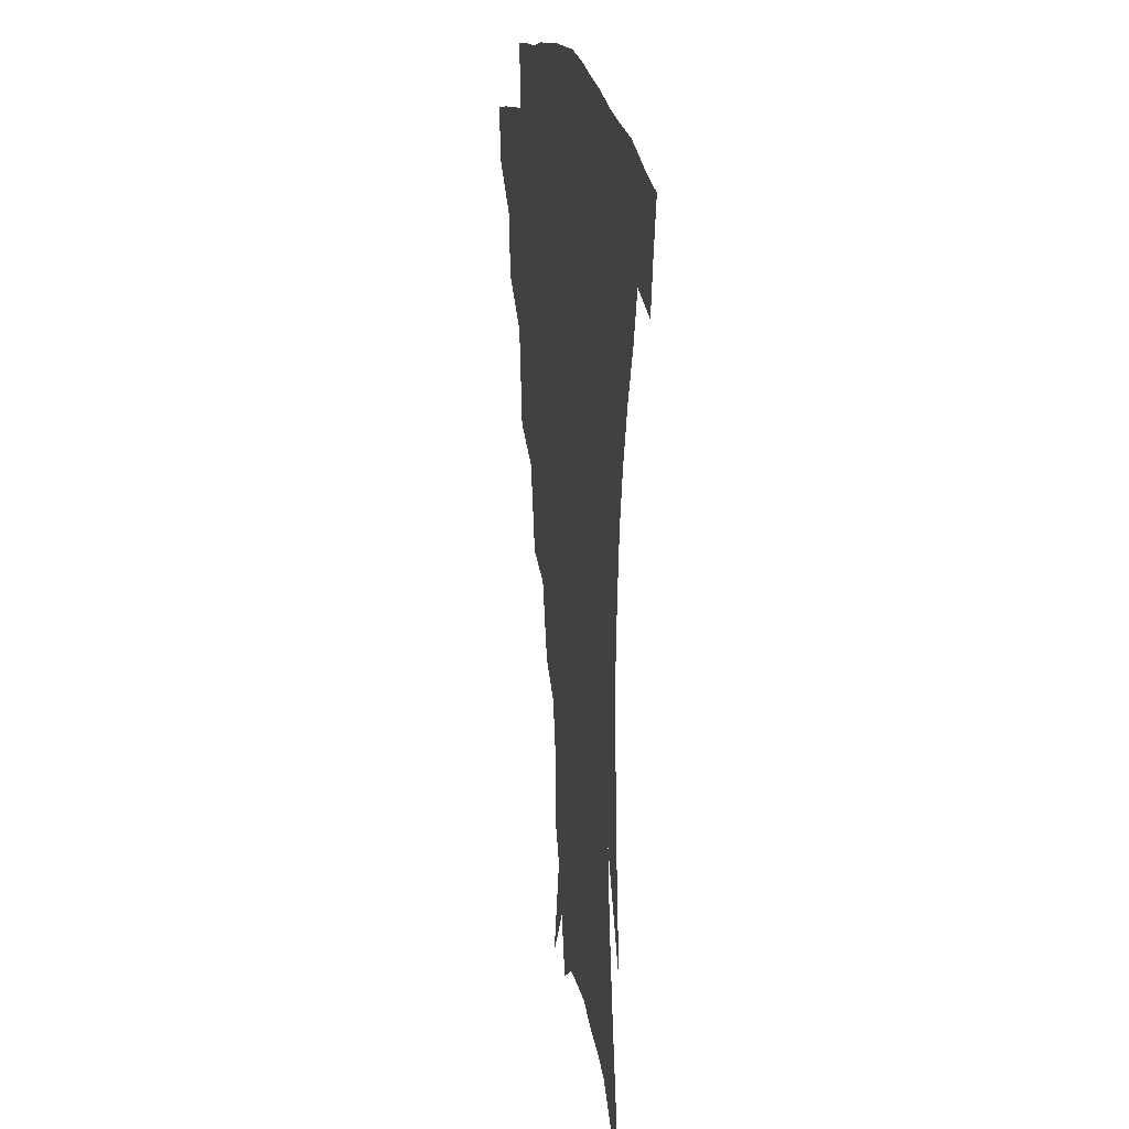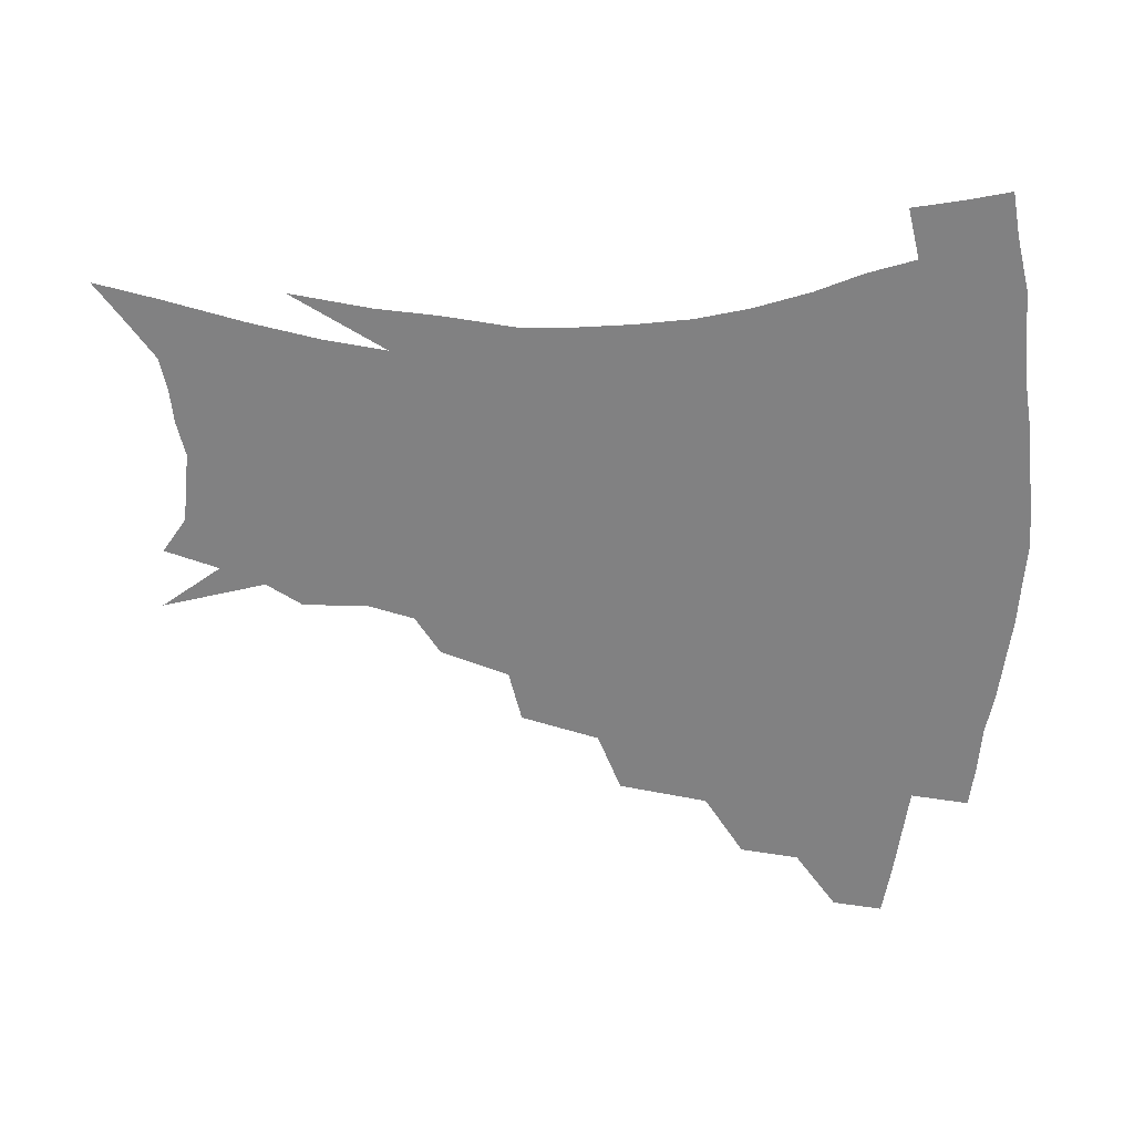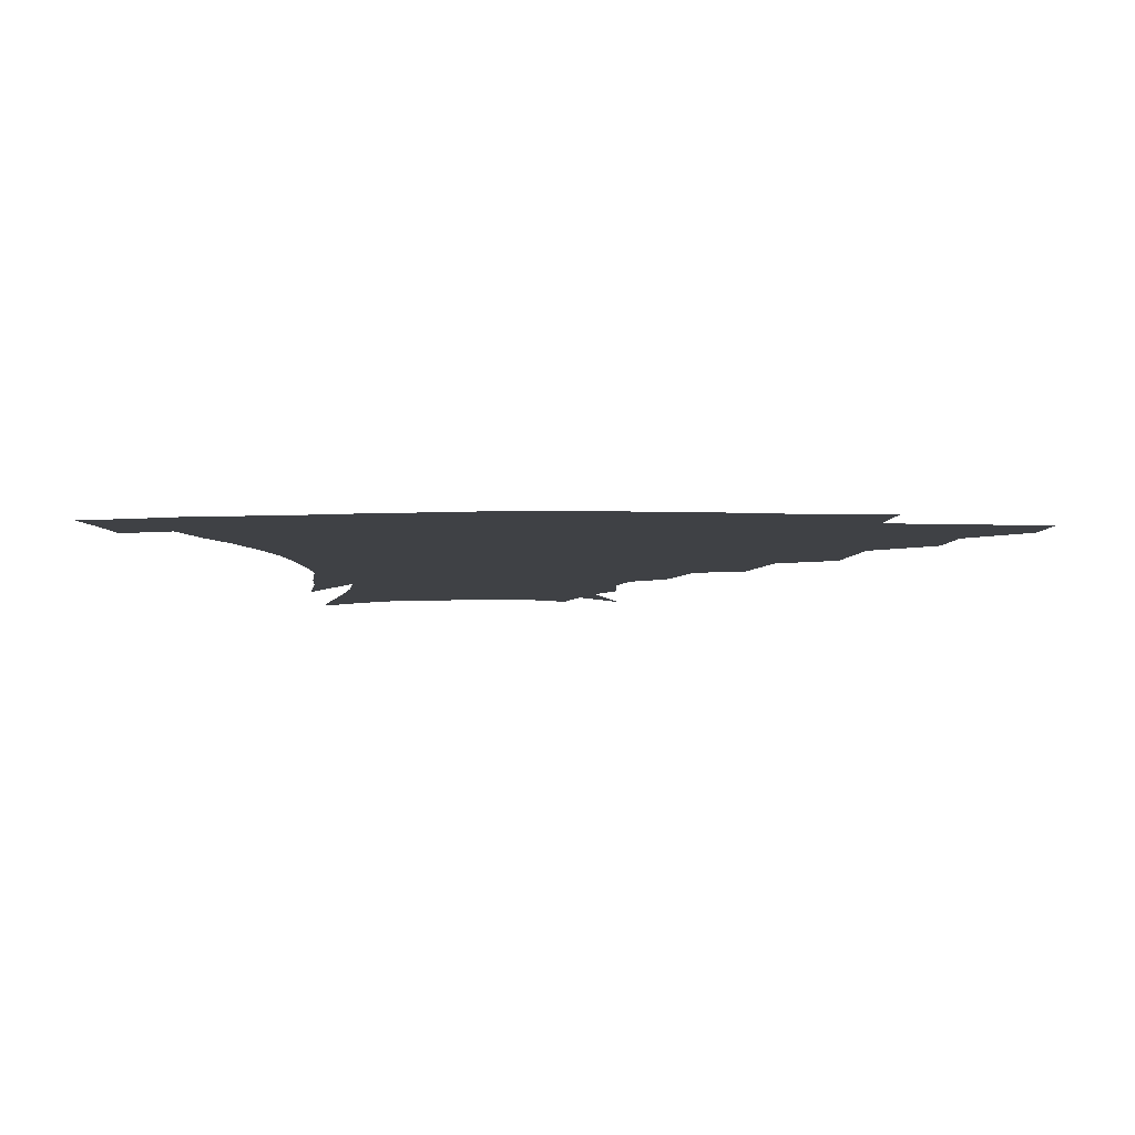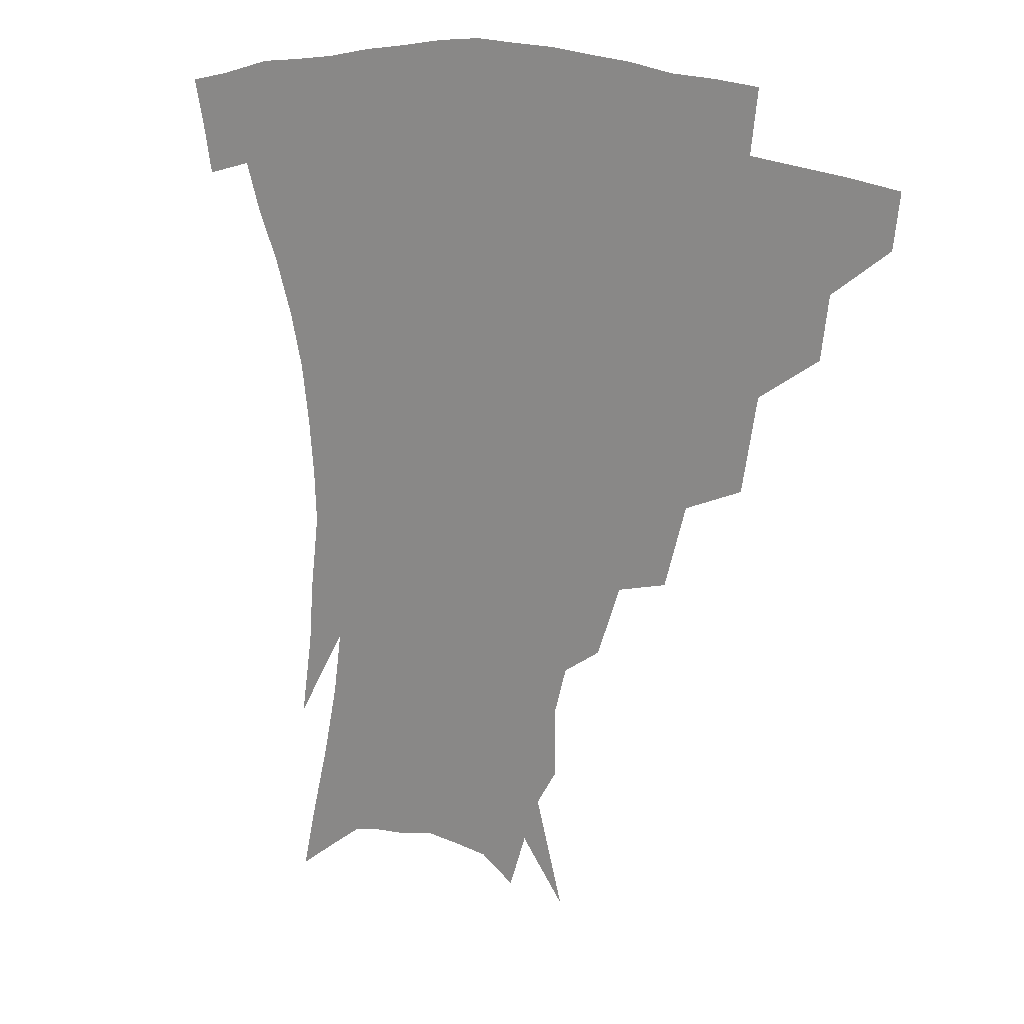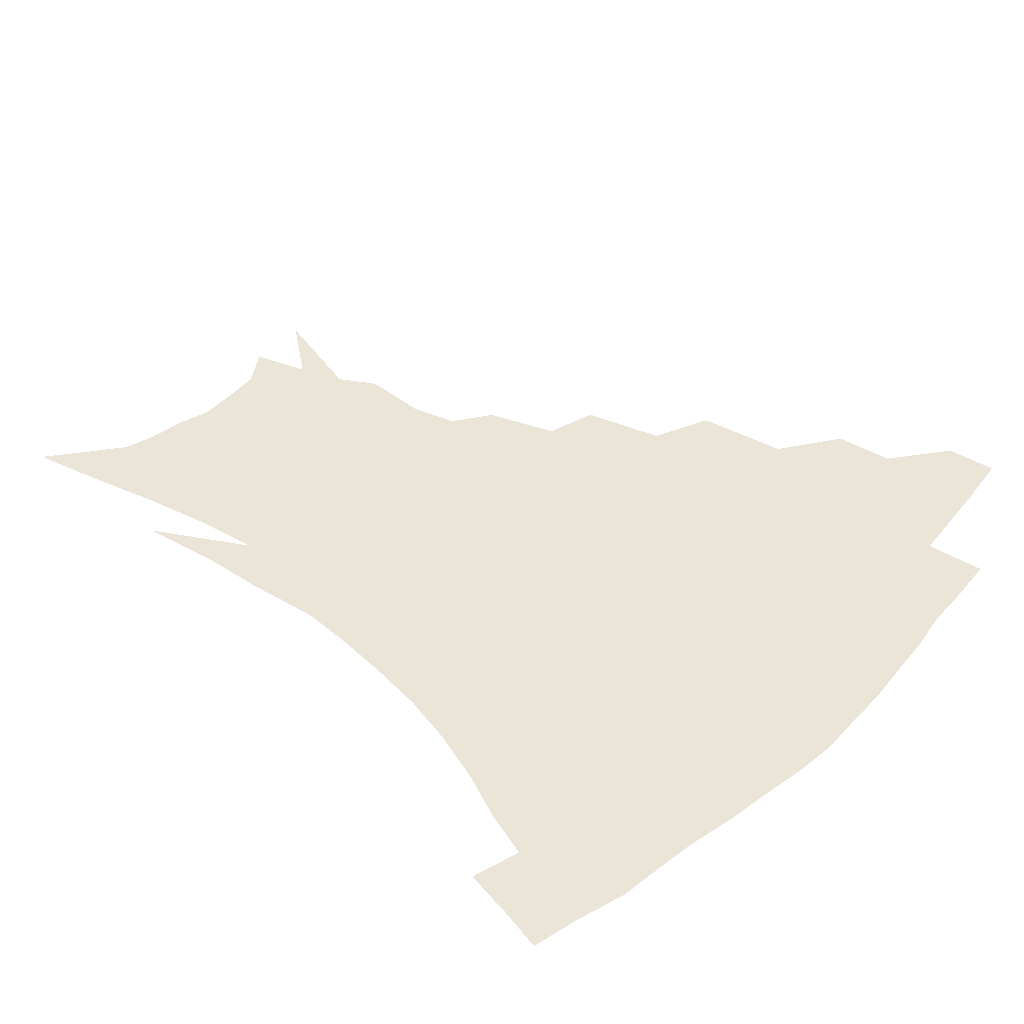
<metadata>
{"format":"obj","ext":"obj","renderer":"f3d","projection":"perspective","resolution":1024,"background":"white","views":[{"elev":16.4,"azim":80.9,"up":"+Y"},{"elev":-60.4,"azim":87.6,"up":"+Z"},{"elev":-5.7,"azim":179.7,"up":"+Z"},{"elev":16.9,"azim":-142.9,"up":"+Y"},{"elev":44.3,"azim":131.6,"up":"+Z"}]}
</metadata>
<code>
v 454.6 338 0
v 452.6 354.7 0
v 476 304.1 0
v 473.5 323.4 0
v 471.4 340.3 0
v 468.9 356.8 0
v 500.9 260.9 0
v 495.9 290.3 0
v 492.5 310.1 0
v 489.8 326.8 0
v 487.3 342.6 0
v 485.5 358.5 0
v 527.2 226.6 0
v 520 252.4 0
v 513.9 273.1 0
v 510.4 297.9 0
v 507.6 314.5 0
v 505 329.5 0
v 503 344.6 0
v 501.1 360 0
v 498.8 379.5 0
v 551.6 199.2 0
v 543.8 221.7 0
v 536.3 239 0
v 531.6 266.9 0
v 527.4 284.1 0
v 524.4 301.1 0
v 521.9 317.3 0
v 519.7 332 0
v 517.9 346.4 0
v 515.7 361.4 0
v 513.4 380.7 0
v 567.9 154.1 0
v 568.1 175.6 0
v 564.1 190.4 0
v 557.7 212.5 0
v 551.7 234.1 0
v 547 256.4 0
v 543.6 275.5 0
v 541 291.3 0
v 538.2 305.1 0
v 535.9 319.4 0
v 534 333.5 0
v 532.5 348.2 0
v 530.2 364.2 0
v 528.2 381.3 0
v 565.6 108.8 0
v 574.9 142.2 0
v 576.3 165 0
v 574.8 184.9 0
v 570.2 204.1 0
v 565.4 220.3 0
v 560.8 243.4 0
v 557.9 263.2 0
v 555.4 279.8 0
v 553.5 294.1 0
v 552.2 309 0
v 550.4 322.1 0
v 548.4 335.6 0
v 547.2 349.6 0
v 544.9 365.3 0
v 542.5 383.5 0
v 580.3 127.6 0
v 584 149.8 0
v 584.3 176.4 0
v 581.6 193.3 0
v 577.7 211.4 0
v 574 230.5 0
v 570.7 249 0
v 569 269.9 0
v 566.9 281.7 0
v 566 297.3 0
v 565.1 311.1 0
v 564.2 324.1 0
v 564.3 337.3 0
v 561.3 351.3 0
v 559.6 365.6 0
v 556.6 384.7 0
v 586 109.8 0
v 591.6 137.3 0
v 592.9 159.3 0
v 591.8 180.3 0
v 589 200.7 0
v 586 217.9 0
v 583.1 238.8 0
v 581.1 254.6 0
v 579.7 272.4 0
v 578.7 285.1 0
v 578.5 300.3 0
v 577.6 312.4 0
v 576.9 324.4 0
v 576.9 338.1 0
v 575 352.1 0
v 573.6 365.7 0
v 570.5 386 0
v 597.5 117.1 0
v 600.9 140.8 0
v 601 163.8 0
v 599.6 183.3 0
v 597.1 202.1 0
v 594.6 220.6 0
v 592.6 238.8 0
v 591.1 258.4 0
v 590.4 273.2 0
v 590.2 286.8 0
v 590.2 301.7 0
v 589.7 313 0
v 589.8 325.7 0
v 590 338.7 0
v 588.4 353 0
v 587 367.5 0
v 584.5 386.4 0
v 608.9 118 0
v 610.1 143.6 0
v 609.2 164.4 0
v 607.5 186.4 0
v 605.2 206 0
v 603.4 223.5 0
v 602 243.5 0
v 601.3 258.4 0
v 601.1 272.3 0
v 601.3 288.2 0
v 601.7 301.8 0
v 602.4 314.3 0
v 602.4 326.3 0
v 602.6 339 0
v 601.9 353.2 0
v 601 368 0
v 598.5 386.9 0
v 620.8 118.5 0
v 619 145.4 0
v 617.5 165.6 0
v 615.4 188.3 0
v 613.7 206.4 0
v 612.1 225 0
v 611.3 243.5 0
v 611.2 258.1 0
v 611.6 274.3 0
v 612.2 288.5 0
v 613.2 300.7 0
v 614.5 314.7 0
v 615.4 326.9 0
v 615.5 339.6 0
v 615.3 353 0
v 615.9 366.7 0
v 613 385.5 0
v 632.4 115.2 0
v 628.2 143.7 0
v 625.8 166 0
v 623.4 189.2 0
v 622.1 207.2 0
v 621 224.5 0
v 620.5 242.1 0
v 621 256.3 0
v 621.8 272.1 0
v 622.9 286.2 0
v 624.5 299.8 0
v 626.1 313.1 0
v 628 326.4 0
v 629.5 338.5 0
v 630.2 351.2 0
v 631.3 363.9 0
v 628.1 382.9 0
v 643.3 113.6 0
v 637.7 140.9 0
v 634.2 164.9 0
v 631.8 186.8 0
v 630.6 205.1 0
v 630 221.6 0
v 630 237.6 0
v 630.4 253.7 0
v 631.5 271 0
v 633.2 284 0
v 635.4 299.6 0
v 637.8 312.3 0
v 640.1 325 0
v 642.1 337.2 0
v 644.1 349.7 0
v 644.6 363 0
v 642.8 380.8 0
v 653.7 110.8 0
v 648.2 134.8 0
v 643.4 160.5 0
v 640.6 182 0
v 639.4 200.4 0
v 639 217 0
v 639.1 233.1 0
v 639.7 249.3 0
v 640.8 267.8 0
v 643 282.6 0
v 645.7 295.9 0
v 648.9 310.7 0
v 651.9 323 0
v 654.8 335.5 0
v 657.5 348 0
v 658.1 361.7 0
v 657.8 377.7 0
v 665.7 101.4 0
v 660.1 125 0
v 654 151.7 0
v 651 172.3 0
v 649 192.2 0
v 648.4 209.9 0
v 648.1 227.5 0
v 648.6 244.8 0
v 649.9 262 0
v 652.2 278.1 0
v 655.5 295.1 0
v 659.3 306.7 0
v 663.4 320.4 0
v 666.8 332.8 0
v 670.4 346 0
v 671.4 361.1 0
v 672.2 375.8 0
v 678 91.53 0
v 673.3 112.5 0
v 667 137.9 0
v 662.1 160.9 0
v 659.2 181.6 0
v 658.1 201 0
v 657.3 219.5 0
v 658 235.2 0
v 659 253.2 0
v 661.1 271 0
v 664.2 288.4 0
v 669 300.8 0
v 674.2 316.7 0
v 679 330 0
v 682.7 343.6 0
v 685.2 358.5 0
v 686.3 374.2 0
v 677 150.2 0
v 673 177 0
v 671.5 196.6 0
v 668.5 221.3 0
v 669.3 237.7 0
v 671 255.2 0
v 673.6 274 0
v 677.8 291.1 0
v 684 309.4 0
v 690.6 324.4 0
v 695.8 340.1 0
v 700.2 354.7 0
v 704 369.1 0
v 712 335.4 0
v 715 351.4 0
v 718.4 365.9 0
f 4 5 1
f 1 5 2
f 5 6 2
f 8 9 3
f 3 9 4
f 9 10 4
f 4 10 5
f 10 11 5
f 5 11 6
f 11 12 6
f 14 15 7
f 7 15 8
f 15 16 8
f 8 16 9
f 16 17 9
f 9 17 10
f 17 18 10
f 10 18 11
f 18 19 11
f 11 19 12
f 19 20 12
f 23 24 13
f 13 24 14
f 24 25 14
f 14 25 15
f 25 26 15
f 15 26 16
f 26 27 16
f 16 27 17
f 27 28 17
f 17 28 18
f 28 29 18
f 18 29 19
f 29 30 19
f 19 30 20
f 30 31 20
f 20 31 21
f 31 32 21
f 35 36 22
f 22 36 23
f 36 37 23
f 23 37 24
f 37 38 24
f 24 38 25
f 38 39 25
f 25 39 26
f 39 40 26
f 26 40 27
f 40 41 27
f 27 41 28
f 41 42 28
f 28 42 29
f 42 43 29
f 29 43 30
f 43 44 30
f 30 44 31
f 44 45 31
f 31 45 32
f 45 46 32
f 48 49 33
f 33 49 34
f 49 50 34
f 34 50 35
f 50 51 35
f 35 51 36
f 51 52 36
f 36 52 37
f 52 53 37
f 37 53 38
f 53 54 38
f 38 54 39
f 54 55 39
f 39 55 40
f 55 56 40
f 40 56 41
f 56 57 41
f 41 57 42
f 57 58 42
f 42 58 43
f 58 59 43
f 43 59 44
f 59 60 44
f 44 60 45
f 60 61 45
f 45 61 46
f 61 62 46
f 47 63 48
f 63 64 48
f 48 64 49
f 64 65 49
f 49 65 50
f 65 66 50
f 50 66 51
f 66 67 51
f 51 67 52
f 67 68 52
f 52 68 53
f 68 69 53
f 53 69 54
f 69 70 54
f 54 70 55
f 70 71 55
f 55 71 56
f 71 72 56
f 56 72 57
f 72 73 57
f 57 73 58
f 73 74 58
f 58 74 59
f 74 75 59
f 59 75 60
f 75 76 60
f 60 76 61
f 76 77 61
f 61 77 62
f 77 78 62
f 79 80 63
f 63 80 64
f 80 81 64
f 64 81 65
f 81 82 65
f 65 82 66
f 82 83 66
f 66 83 67
f 83 84 67
f 67 84 68
f 84 85 68
f 68 85 69
f 85 86 69
f 69 86 70
f 86 87 70
f 70 87 71
f 87 88 71
f 71 88 72
f 88 89 72
f 72 89 73
f 89 90 73
f 73 90 74
f 90 91 74
f 74 91 75
f 91 92 75
f 75 92 76
f 92 93 76
f 76 93 77
f 93 94 77
f 77 94 78
f 94 95 78
f 79 96 80
f 96 97 80
f 80 97 81
f 97 98 81
f 81 98 82
f 98 99 82
f 82 99 83
f 99 100 83
f 83 100 84
f 100 101 84
f 84 101 85
f 101 102 85
f 85 102 86
f 102 103 86
f 86 103 87
f 103 104 87
f 87 104 88
f 104 105 88
f 88 105 89
f 105 106 89
f 89 106 90
f 106 107 90
f 90 107 91
f 107 108 91
f 91 108 92
f 108 109 92
f 92 109 93
f 109 110 93
f 93 110 94
f 110 111 94
f 94 111 95
f 111 112 95
f 96 113 97
f 113 114 97
f 97 114 98
f 114 115 98
f 98 115 99
f 115 116 99
f 99 116 100
f 116 117 100
f 100 117 101
f 117 118 101
f 101 118 102
f 118 119 102
f 102 119 103
f 119 120 103
f 103 120 104
f 120 121 104
f 104 121 105
f 121 122 105
f 105 122 106
f 122 123 106
f 106 123 107
f 123 124 107
f 107 124 108
f 124 125 108
f 108 125 109
f 125 126 109
f 109 126 110
f 126 127 110
f 110 127 111
f 127 128 111
f 111 128 112
f 128 129 112
f 113 130 114
f 130 131 114
f 114 131 115
f 131 132 115
f 115 132 116
f 132 133 116
f 116 133 117
f 133 134 117
f 117 134 118
f 134 135 118
f 118 135 119
f 135 136 119
f 119 136 120
f 136 137 120
f 120 137 121
f 137 138 121
f 121 138 122
f 138 139 122
f 122 139 123
f 139 140 123
f 123 140 124
f 140 141 124
f 124 141 125
f 141 142 125
f 125 142 126
f 142 143 126
f 126 143 127
f 143 144 127
f 127 144 128
f 144 145 128
f 128 145 129
f 145 146 129
f 130 147 131
f 147 148 131
f 131 148 132
f 148 149 132
f 132 149 133
f 149 150 133
f 133 150 134
f 150 151 134
f 134 151 135
f 151 152 135
f 135 152 136
f 152 153 136
f 136 153 137
f 153 154 137
f 137 154 138
f 154 155 138
f 138 155 139
f 155 156 139
f 139 156 140
f 156 157 140
f 140 157 141
f 157 158 141
f 141 158 142
f 158 159 142
f 142 159 143
f 159 160 143
f 143 160 144
f 160 161 144
f 144 161 145
f 161 162 145
f 145 162 146
f 162 163 146
f 147 164 148
f 164 165 148
f 148 165 149
f 165 166 149
f 149 166 150
f 166 167 150
f 150 167 151
f 167 168 151
f 151 168 152
f 168 169 152
f 152 169 153
f 169 170 153
f 153 170 154
f 170 171 154
f 154 171 155
f 171 172 155
f 155 172 156
f 172 173 156
f 156 173 157
f 173 174 157
f 157 174 158
f 174 175 158
f 158 175 159
f 175 176 159
f 159 176 160
f 176 177 160
f 160 177 161
f 177 178 161
f 161 178 162
f 178 179 162
f 162 179 163
f 179 180 163
f 164 181 165
f 181 182 165
f 165 182 166
f 182 183 166
f 166 183 167
f 183 184 167
f 167 184 168
f 184 185 168
f 168 185 169
f 185 186 169
f 169 186 170
f 186 187 170
f 170 187 171
f 187 188 171
f 171 188 172
f 188 189 172
f 172 189 173
f 189 190 173
f 173 190 174
f 190 191 174
f 174 191 175
f 191 192 175
f 175 192 176
f 192 193 176
f 176 193 177
f 193 194 177
f 177 194 178
f 194 195 178
f 178 195 179
f 195 196 179
f 179 196 180
f 196 197 180
f 181 198 182
f 198 199 182
f 182 199 183
f 199 200 183
f 183 200 184
f 200 201 184
f 184 201 185
f 201 202 185
f 185 202 186
f 202 203 186
f 186 203 187
f 203 204 187
f 187 204 188
f 204 205 188
f 188 205 189
f 205 206 189
f 189 206 190
f 206 207 190
f 190 207 191
f 207 208 191
f 191 208 192
f 208 209 192
f 192 209 193
f 209 210 193
f 193 210 194
f 210 211 194
f 194 211 195
f 211 212 195
f 195 212 196
f 212 213 196
f 196 213 197
f 213 214 197
f 198 215 199
f 215 216 199
f 199 216 200
f 216 217 200
f 200 217 201
f 217 218 201
f 201 218 202
f 218 219 202
f 202 219 203
f 219 220 203
f 203 220 204
f 220 221 204
f 204 221 205
f 221 222 205
f 205 222 206
f 222 223 206
f 206 223 207
f 223 224 207
f 207 224 208
f 224 225 208
f 208 225 209
f 225 226 209
f 209 226 210
f 226 227 210
f 210 227 211
f 227 228 211
f 211 228 212
f 228 229 212
f 212 229 213
f 229 230 213
f 213 230 214
f 230 231 214
f 219 232 220
f 232 233 220
f 220 233 221
f 233 234 221
f 221 234 222
f 234 235 222
f 222 235 223
f 235 236 223
f 223 236 224
f 236 237 224
f 224 237 225
f 237 238 225
f 225 238 226
f 238 239 226
f 226 239 227
f 239 240 227
f 227 240 228
f 240 241 228
f 228 241 229
f 241 242 229
f 229 242 230
f 242 243 230
f 230 243 231
f 243 244 231
f 242 245 243
f 245 246 243
f 243 246 244
f 246 247 244

</code>
